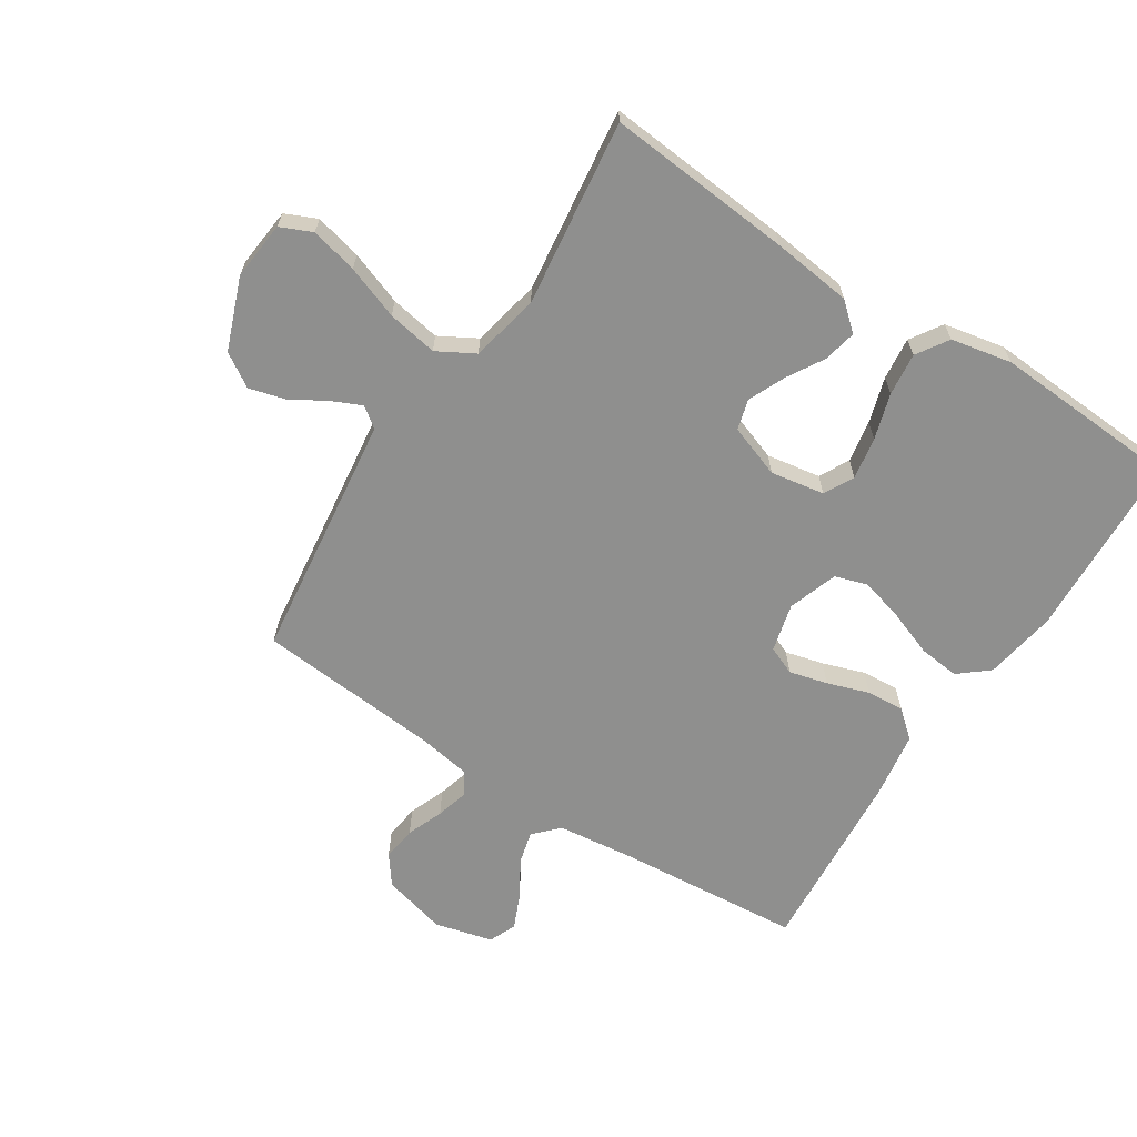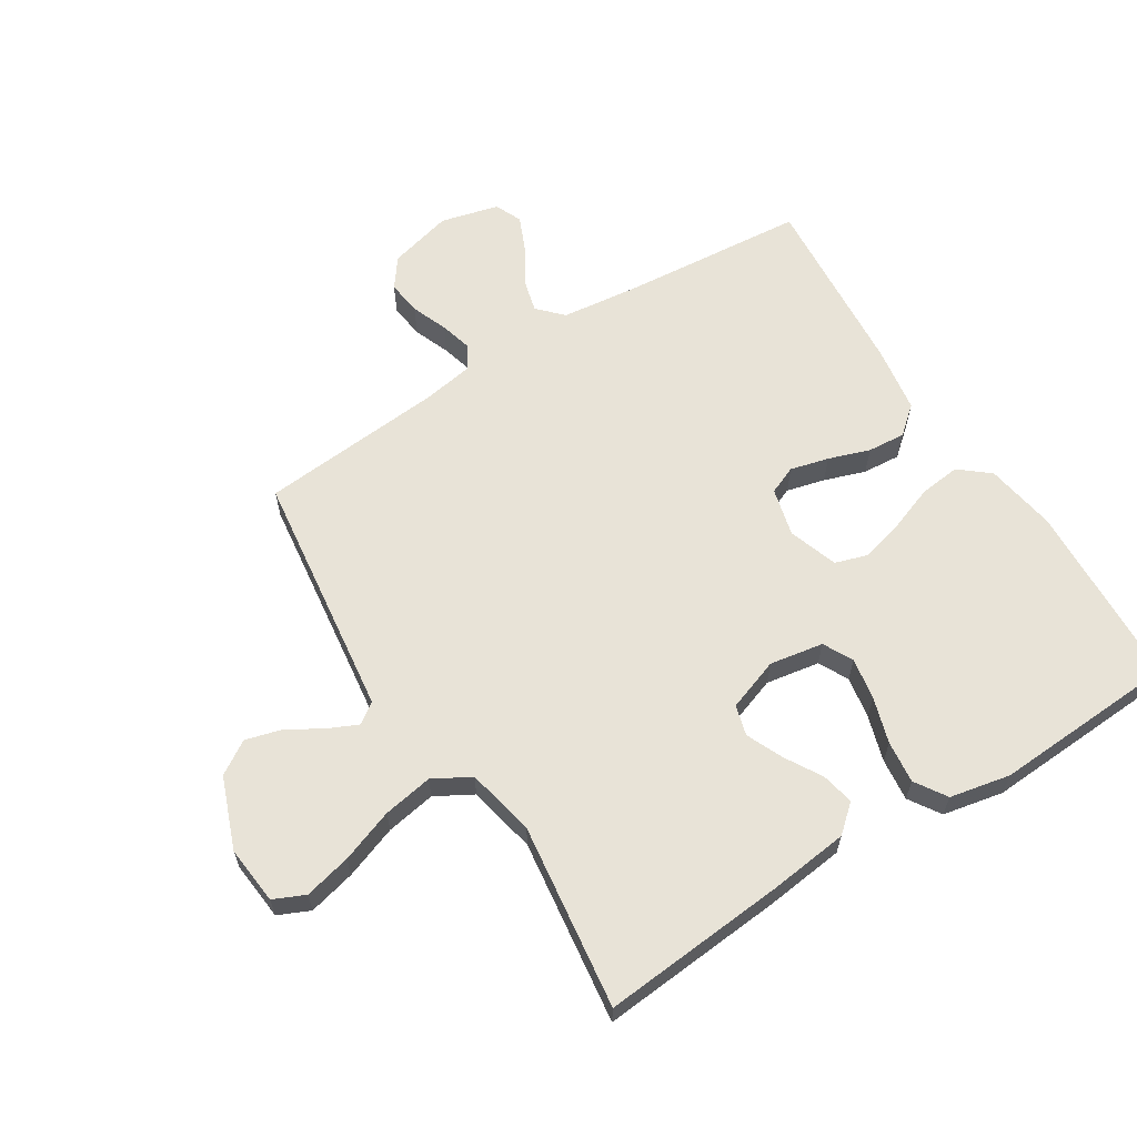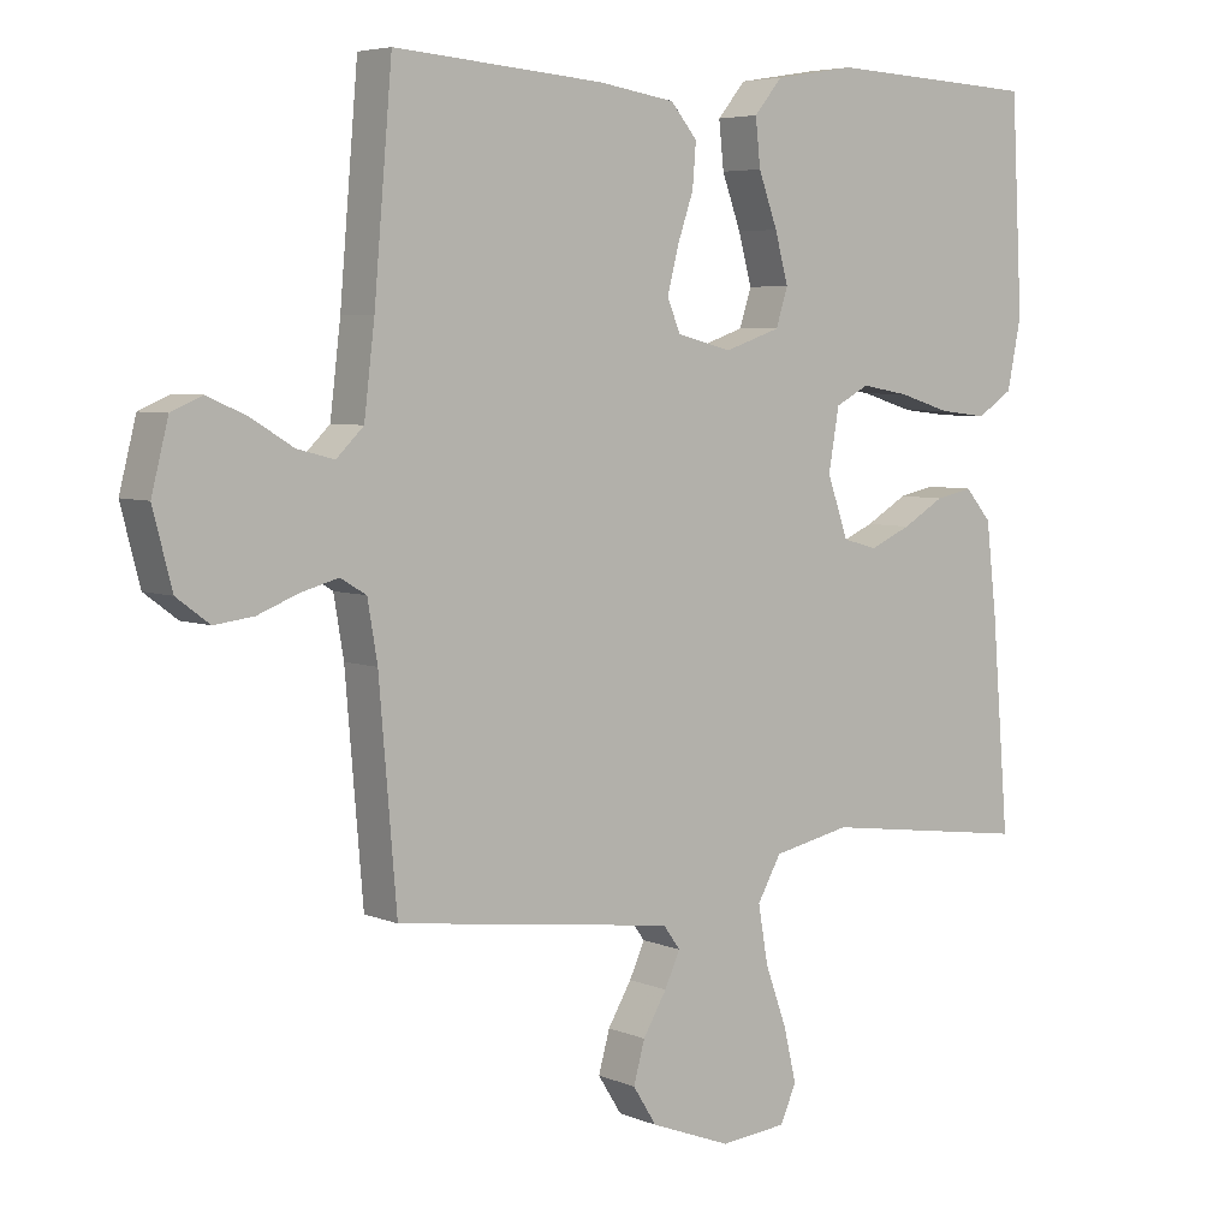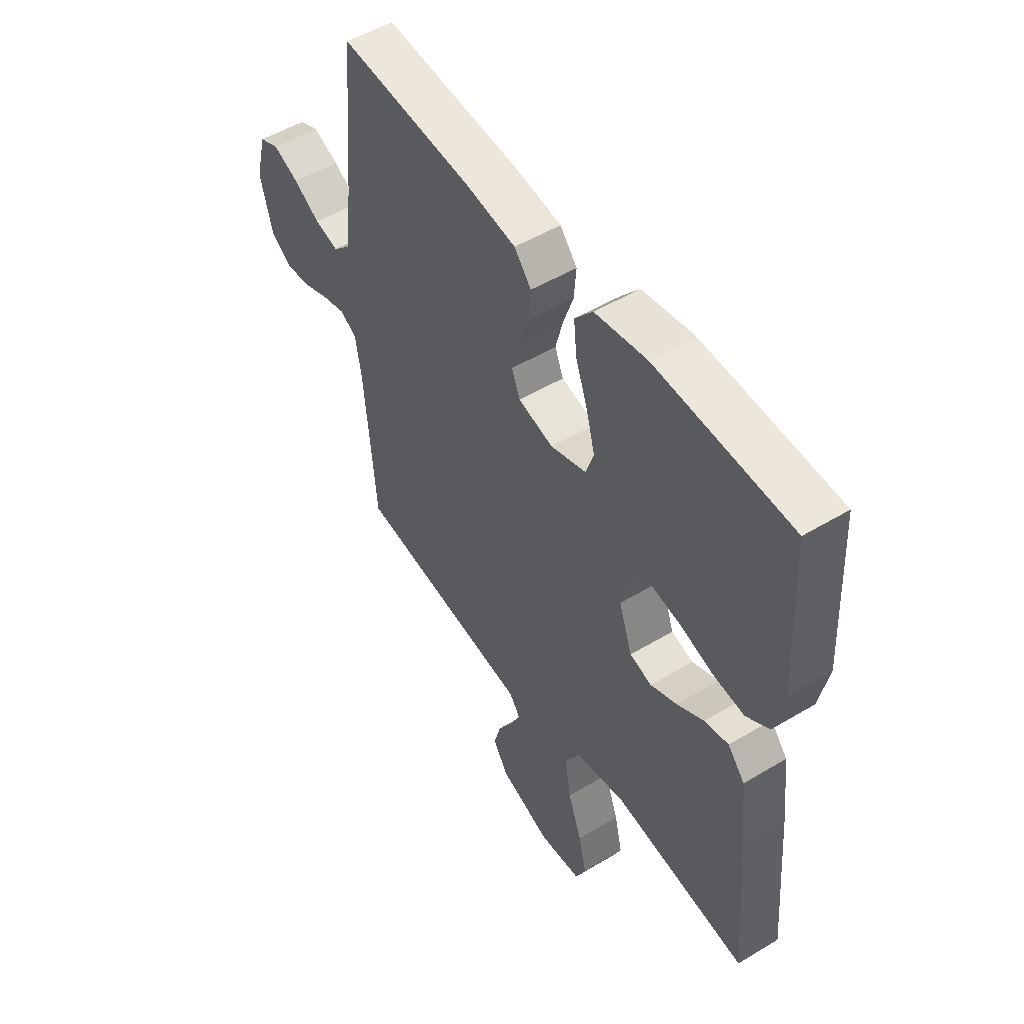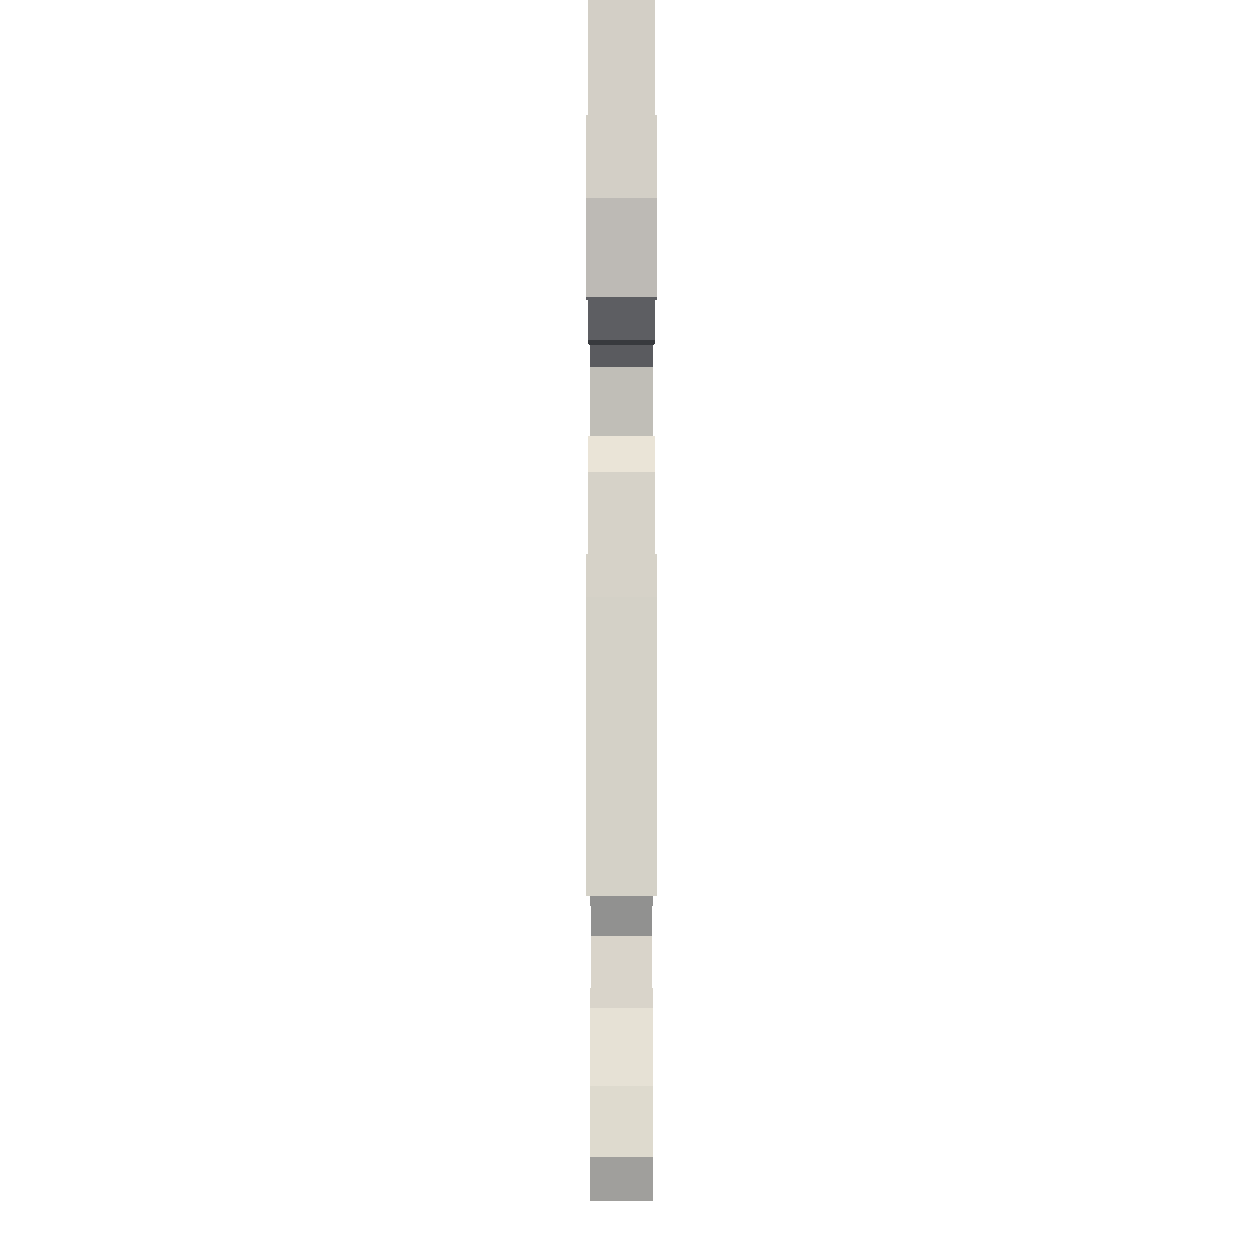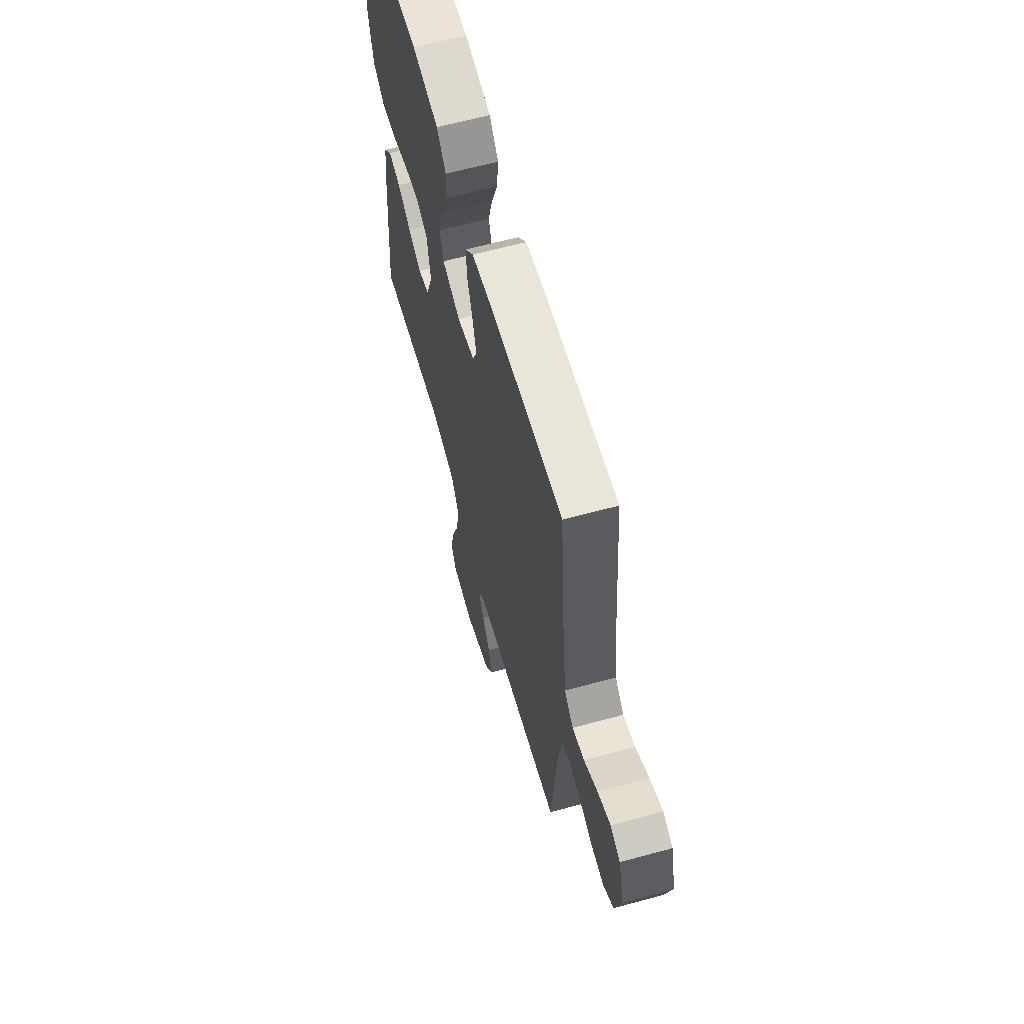
<metadata>
{"format":"obj","ext":"obj","renderer":"f3d","projection":"perspective","resolution":1024,"background":"white","views":[{"elev":-65.1,"azim":-123.0,"up":"+Y"},{"elev":62.4,"azim":-122.2,"up":"+Y"},{"elev":5.4,"azim":141.5,"up":"+Z"},{"elev":51.5,"azim":-123.1,"up":"+Z"},{"elev":-5.4,"azim":-90.0,"up":"+Z"},{"elev":63.2,"azim":74.6,"up":"+Z"}]}
</metadata>
<code>
v 0.5 0.07 -0.5
v 0.2 0.07 -0.539
v 0.101 0.07 -0.552
v 0.077 0.07 -0.585
v 0.099 0.07 -0.633
v 0.133 0.07 -0.69
v 0.149 0.07 -0.748
v 0.115 0.07 -0.802
v 0 0.07 -0.846
v -0.095 0.07 -0.837
v -0.118 0.07 -0.786
v -0.1 0.07 -0.71
v -0.069 0.07 -0.624
v -0.055 0.07 -0.543
v -0.089 0.07 -0.483
v -0.2 0.07 -0.46
v -0.5 0.07 -0.5
v -0.475 0.07 -0.2
v -0.46 0.07 -0.071
v -0.422 0.07 -0.027
v -0.369 0.07 -0.038
v -0.309 0.07 -0.073
v -0.25 0.07 -0.099
v -0.201 0.07 -0.085
v -0.171 0.07 0
v -0.186 0.07 0.087
v -0.234 0.07 0.112
v -0.302 0.07 0.1
v -0.376 0.07 0.077
v -0.445 0.07 0.069
v -0.496 0.07 0.102
v -0.516 0.07 0.2
v -0.5 0.07 0.5
v -0.2 0.07 0.515
v -0.084 0.07 0.496
v -0.044 0.07 0.448
v -0.051 0.07 0.382
v -0.078 0.07 0.308
v -0.097 0.07 0.238
v -0.08 0.07 0.185
v 0 0.07 0.158
v 0.078 0.07 0.178
v 0.097 0.07 0.224
v 0.081 0.07 0.286
v 0.058 0.07 0.353
v 0.053 0.07 0.414
v 0.091 0.07 0.459
v 0.2 0.07 0.476
v 0.5 0.07 0.5
v 0.526 0.07 0.2
v 0.541 0.07 0.076
v 0.58 0.07 0.038
v 0.633 0.07 0.052
v 0.692 0.07 0.088
v 0.749 0.07 0.113
v 0.793 0.07 0.094
v 0.817 0.07 0
v 0.79 0.07 -0.104
v 0.743 0.07 -0.139
v 0.687 0.07 -0.132
v 0.628 0.07 -0.109
v 0.576 0.07 -0.095
v 0.539 0.07 -0.117
v 0.525 0.07 -0.2
v 0.5 0 -0.5
v 0.2 0 -0.539
v 0.101 0 -0.552
v 0.077 0 -0.585
v 0.099 0 -0.633
v 0.133 0 -0.69
v 0.149 0 -0.748
v 0.115 0 -0.802
v 0 0 -0.846
v -0.095 0 -0.837
v -0.118 0 -0.786
v -0.1 0 -0.71
v -0.069 0 -0.624
v -0.055 0 -0.543
v -0.089 0 -0.483
v -0.2 0 -0.46
v -0.5 0 -0.5
v -0.475 0 -0.2
v -0.46 0 -0.071
v -0.422 0 -0.027
v -0.369 0 -0.038
v -0.309 0 -0.073
v -0.25 0 -0.099
v -0.201 0 -0.085
v -0.171 0 0
v -0.186 0 0.087
v -0.234 0 0.112
v -0.302 0 0.1
v -0.376 0 0.077
v -0.445 0 0.069
v -0.496 0 0.102
v -0.516 0 0.2
v -0.5 0 0.5
v -0.2 0 0.515
v -0.084 0 0.496
v -0.044 0 0.448
v -0.051 0 0.382
v -0.078 0 0.308
v -0.097 0 0.238
v -0.08 0 0.185
v 0 0 0.158
v 0.078 0 0.178
v 0.097 0 0.224
v 0.081 0 0.286
v 0.058 0 0.353
v 0.053 0 0.414
v 0.091 0 0.459
v 0.2 0 0.476
v 0.5 0 0.5
v 0.526 0 0.2
v 0.541 0 0.076
v 0.58 0 0.038
v 0.633 0 0.052
v 0.692 0 0.088
v 0.749 0 0.113
v 0.793 0 0.094
v 0.817 0 0
v 0.79 0 -0.104
v 0.743 0 -0.139
v 0.687 0 -0.132
v 0.628 0 -0.109
v 0.576 0 -0.095
v 0.539 0 -0.117
v 0.525 0 -0.2
f 58 59 60 61
f 58 61 62
f 57 58 62
f 56 57 62
f 53 54 55 56
f 52 53 56 62
f 51 52 62 63
f 47 48 49 50
f 44 45 46 47
f 43 44 47 50
f 42 43 50 51
f 35 36 37 38
f 35 38 39
f 34 35 39
f 33 34 39 40
f 31 32 33 40
f 28 29 30 31
f 27 28 31 40
f 19 20 21 22
f 19 22 23
f 16 17 18 19
f 15 16 19 23
f 14 15 23 24
f 10 11 12 13
f 10 13 14
f 9 10 14
f 8 9 14
f 5 6 7 8
f 4 5 8 14
f 3 4 14 24
f 64 1 2
f 41 42 51 63
f 26 27 40 41
f 25 26 41 63
f 24 25 63 64
f 2 3 24 64
f 125 124 123 122
f 126 125 122
f 126 122 121
f 126 121 120
f 120 119 118 117
f 126 120 117 116
f 127 126 116 115
f 114 113 112 111
f 111 110 109 108
f 114 111 108 107
f 115 114 107 106
f 102 101 100 99
f 103 102 99
f 103 99 98
f 104 103 98 97
f 104 97 96 95
f 95 94 93 92
f 104 95 92 91
f 86 85 84 83
f 87 86 83
f 83 82 81 80
f 87 83 80 79
f 88 87 79 78
f 77 76 75 74
f 78 77 74
f 78 74 73
f 78 73 72
f 72 71 70 69
f 78 72 69 68
f 88 78 68 67
f 66 65 128
f 127 115 106 105
f 105 104 91 90
f 127 105 90 89
f 128 127 89 88
f 128 88 67 66
f 1 65 66 2
f 2 66 67 3
f 3 67 68 4
f 4 68 69 5
f 5 69 70 6
f 6 70 71 7
f 7 71 72 8
f 8 72 73 9
f 9 73 74 10
f 10 74 75 11
f 11 75 76 12
f 12 76 77 13
f 13 77 78 14
f 14 78 79 15
f 15 79 80 16
f 16 80 81 17
f 17 81 82 18
f 18 82 83 19
f 19 83 84 20
f 20 84 85 21
f 21 85 86 22
f 22 86 87 23
f 23 87 88 24
f 24 88 89 25
f 25 89 90 26
f 26 90 91 27
f 27 91 92 28
f 28 92 93 29
f 29 93 94 30
f 30 94 95 31
f 31 95 96 32
f 32 96 97 33
f 33 97 98 34
f 34 98 99 35
f 35 99 100 36
f 36 100 101 37
f 37 101 102 38
f 38 102 103 39
f 39 103 104 40
f 40 104 105 41
f 41 105 106 42
f 42 106 107 43
f 43 107 108 44
f 44 108 109 45
f 45 109 110 46
f 46 110 111 47
f 47 111 112 48
f 48 112 113 49
f 49 113 114 50
f 50 114 115 51
f 51 115 116 52
f 52 116 117 53
f 53 117 118 54
f 54 118 119 55
f 55 119 120 56
f 56 120 121 57
f 57 121 122 58
f 58 122 123 59
f 59 123 124 60
f 60 124 125 61
f 61 125 126 62
f 62 126 127 63
f 63 127 128 64
f 64 128 65 1

</code>
